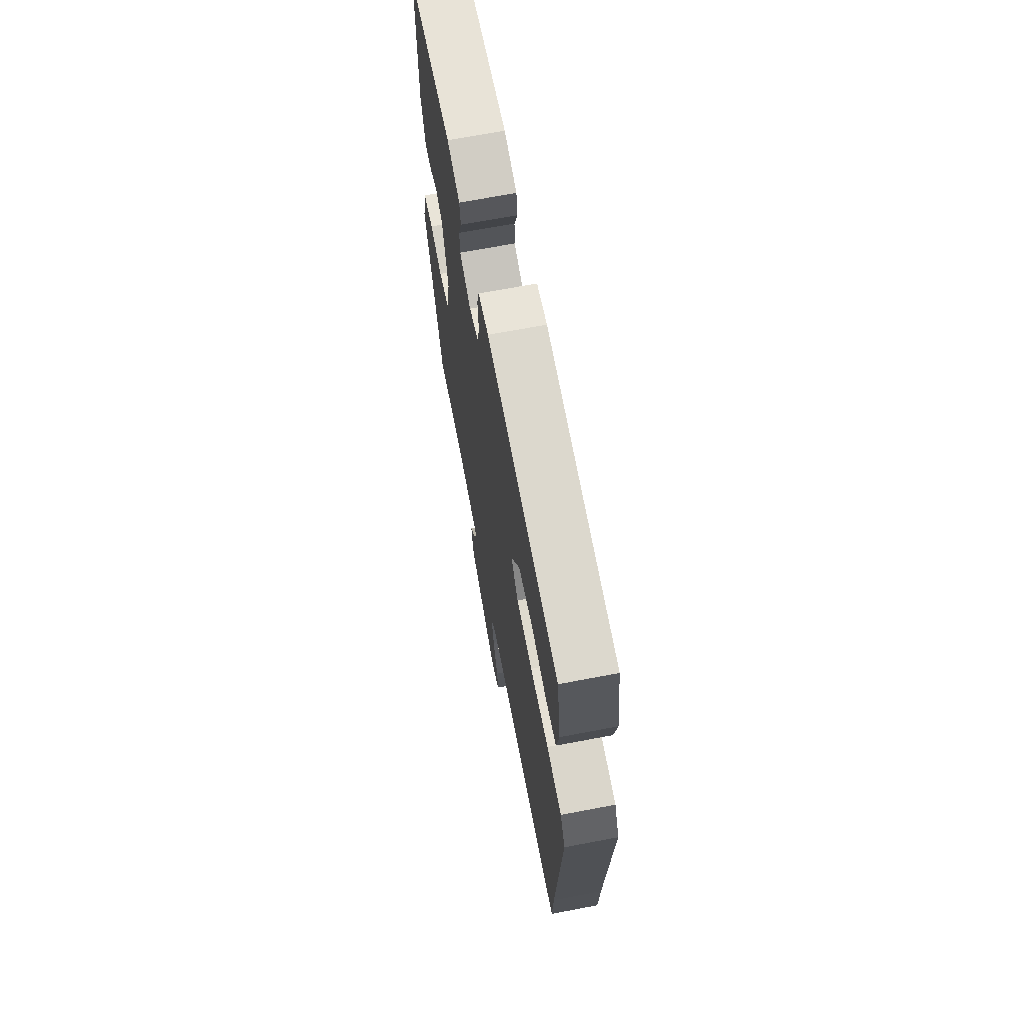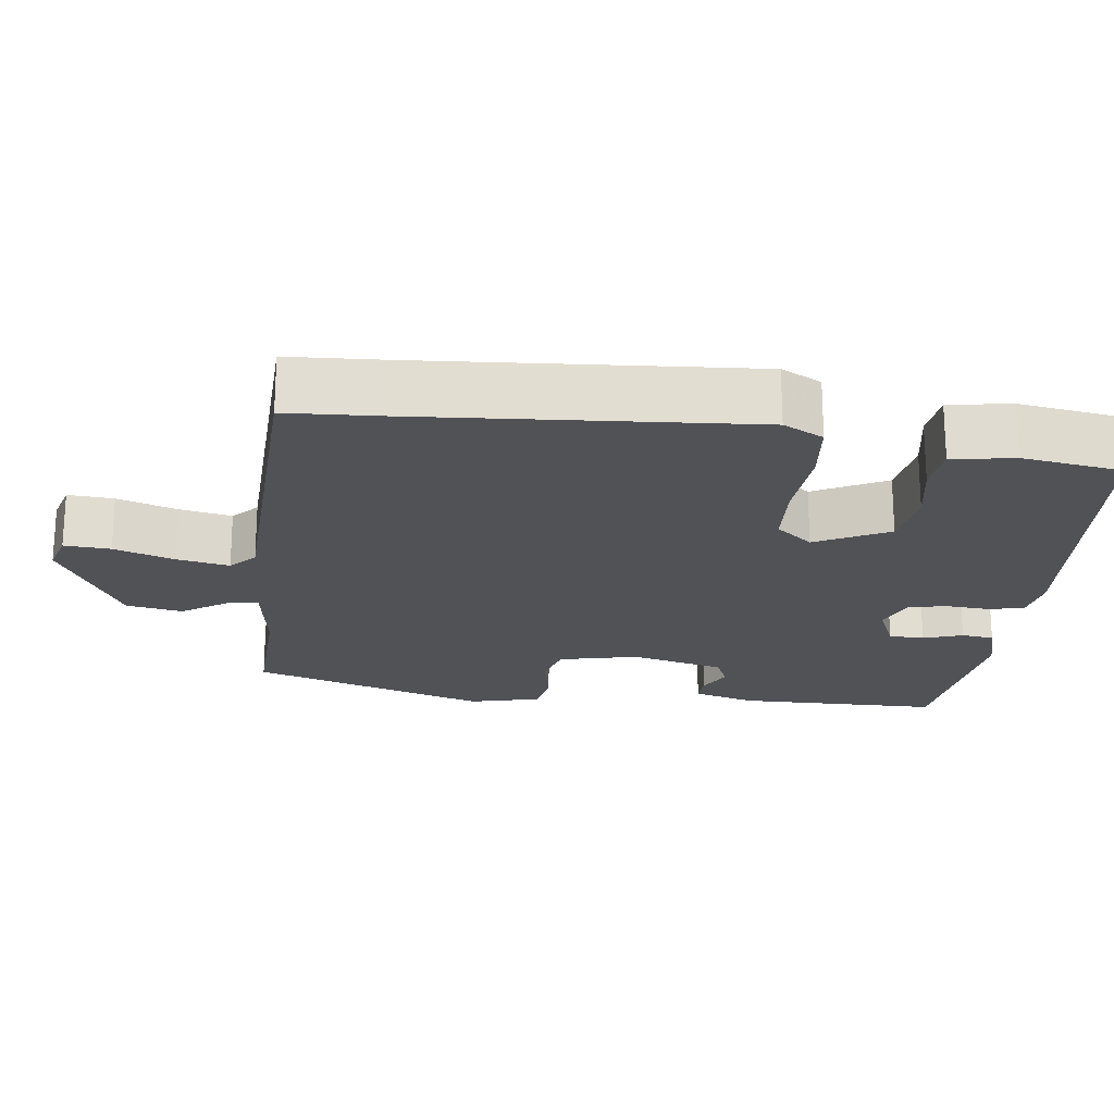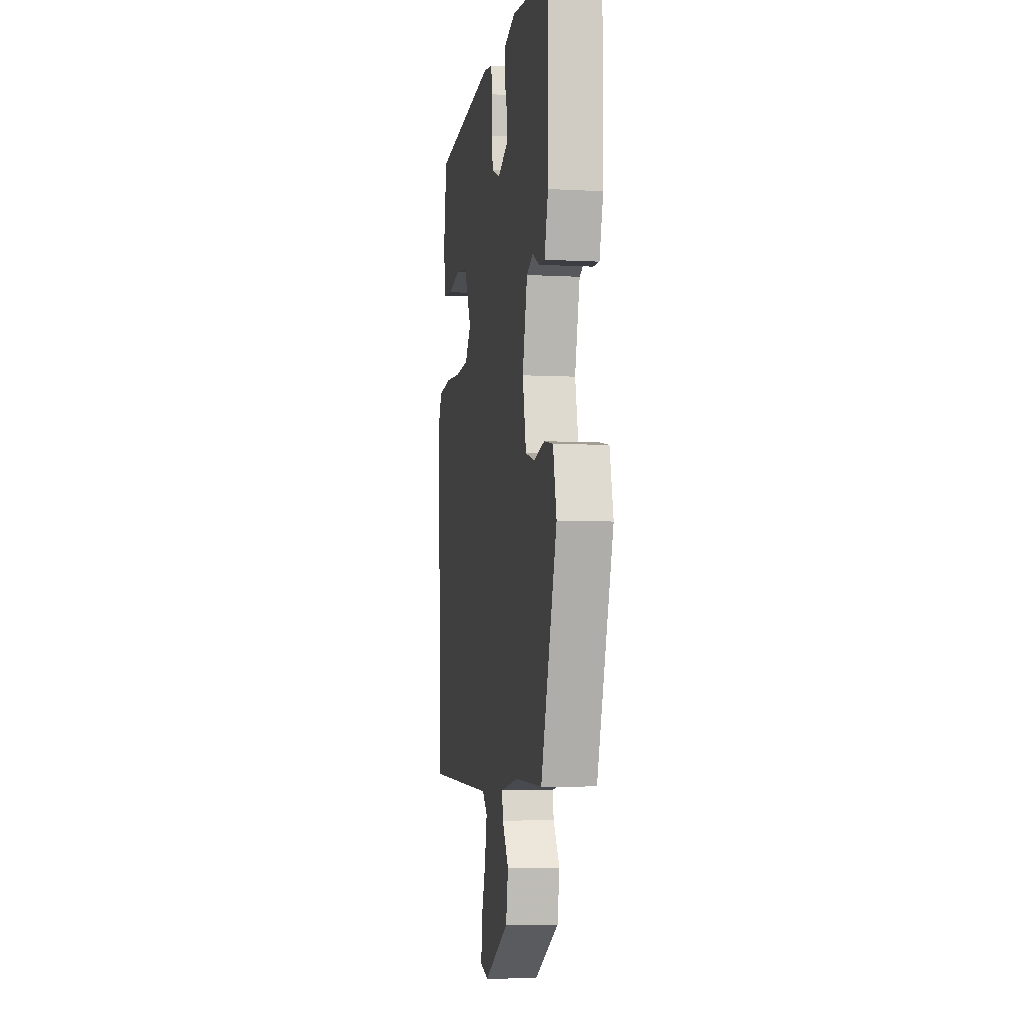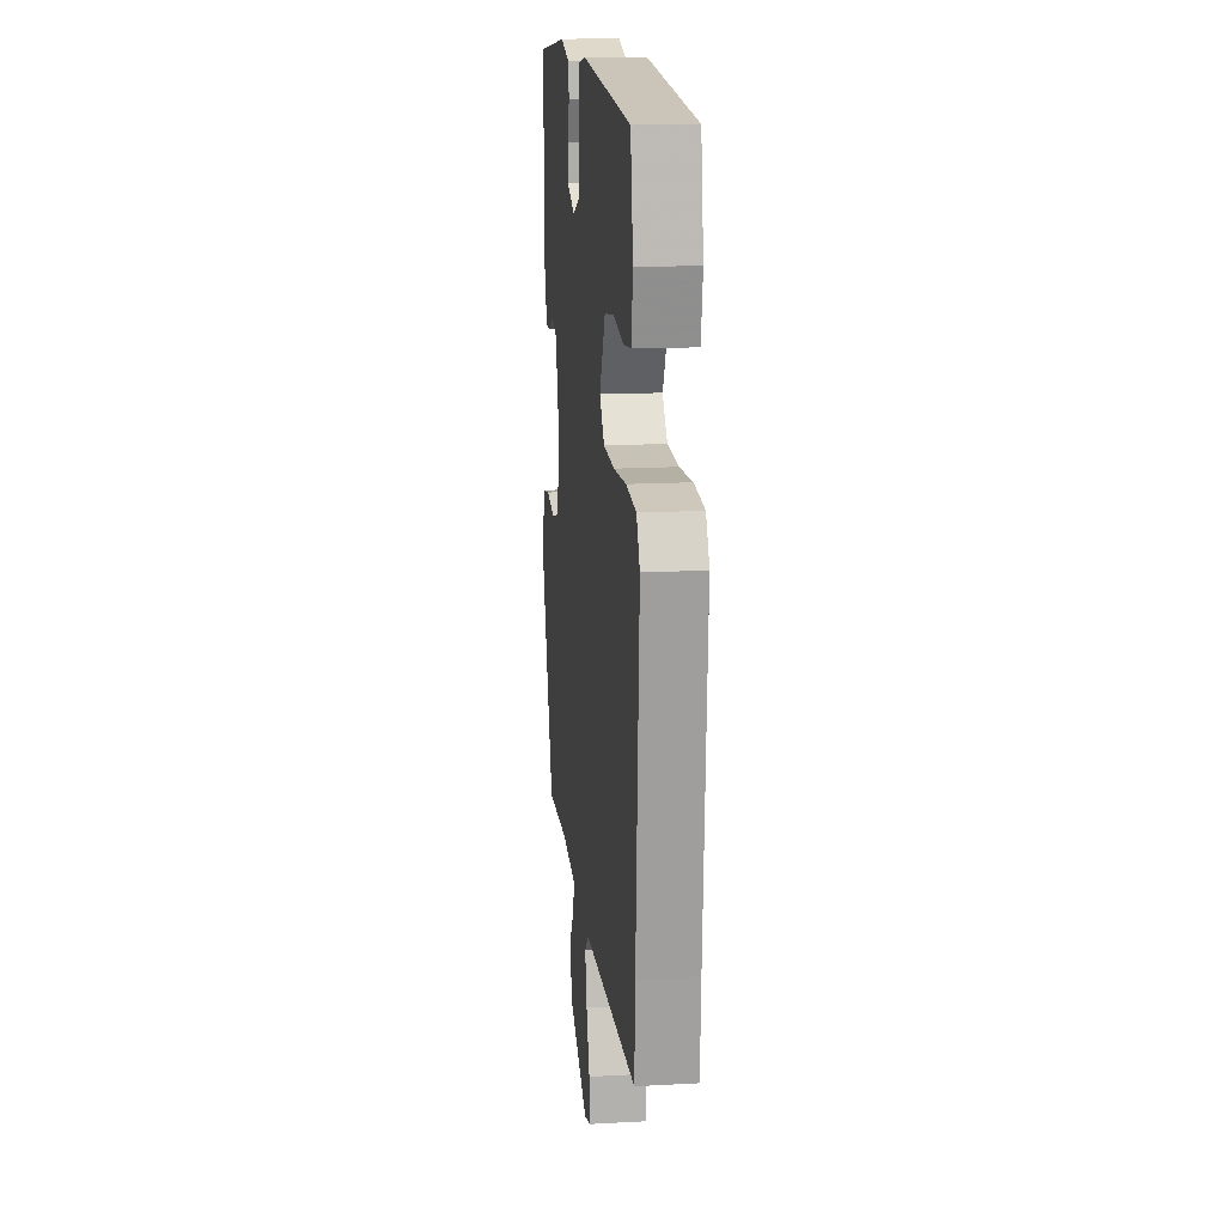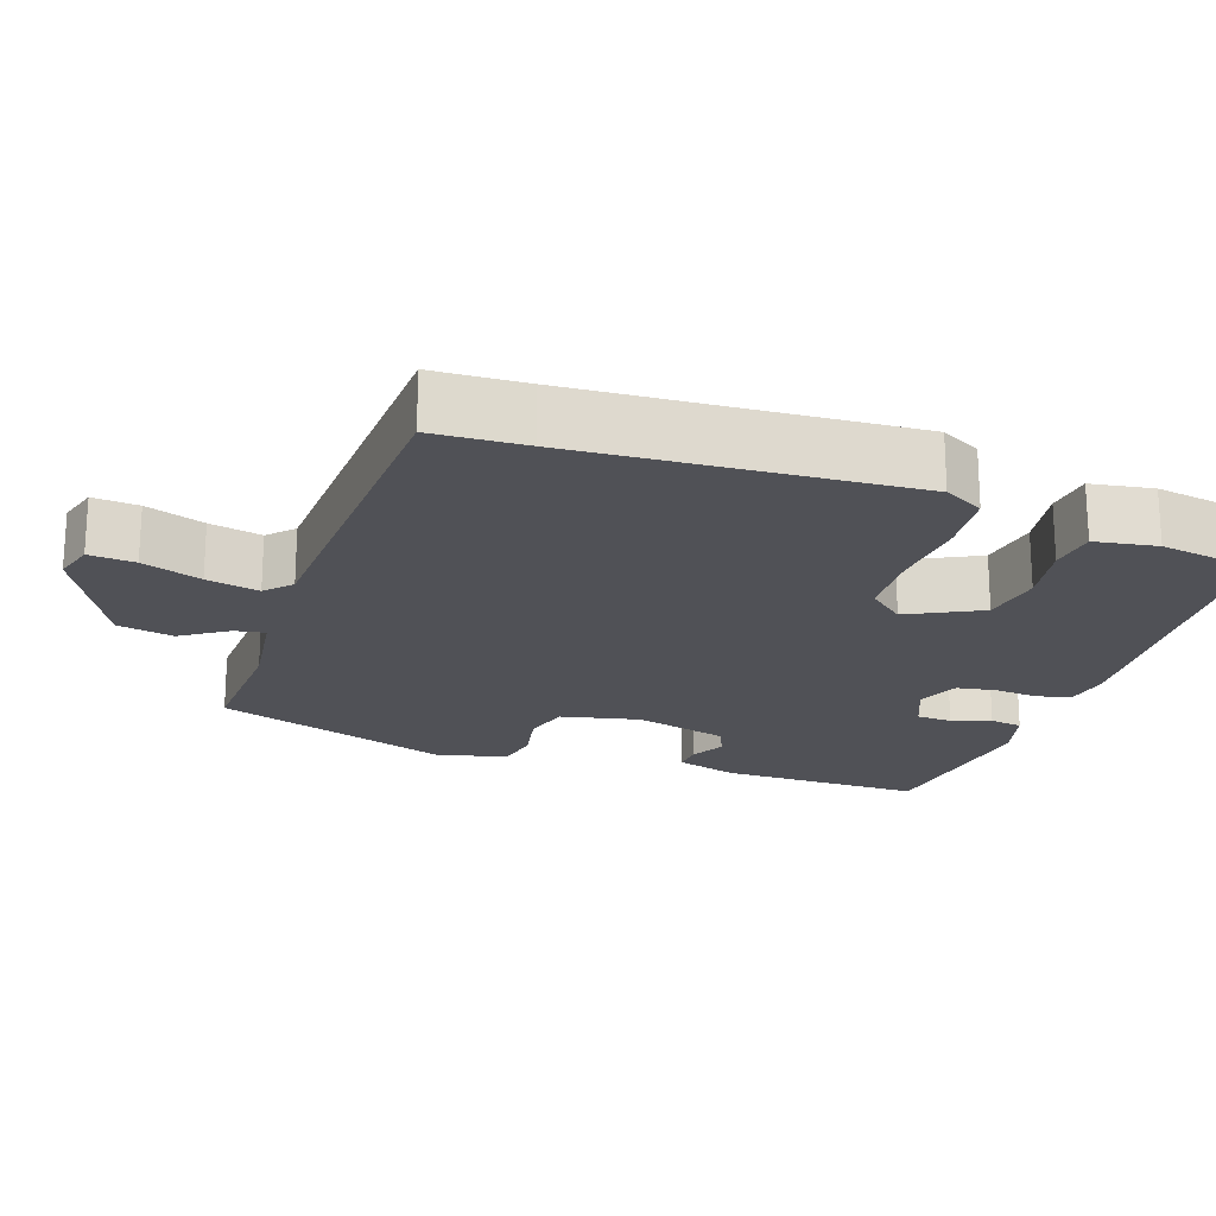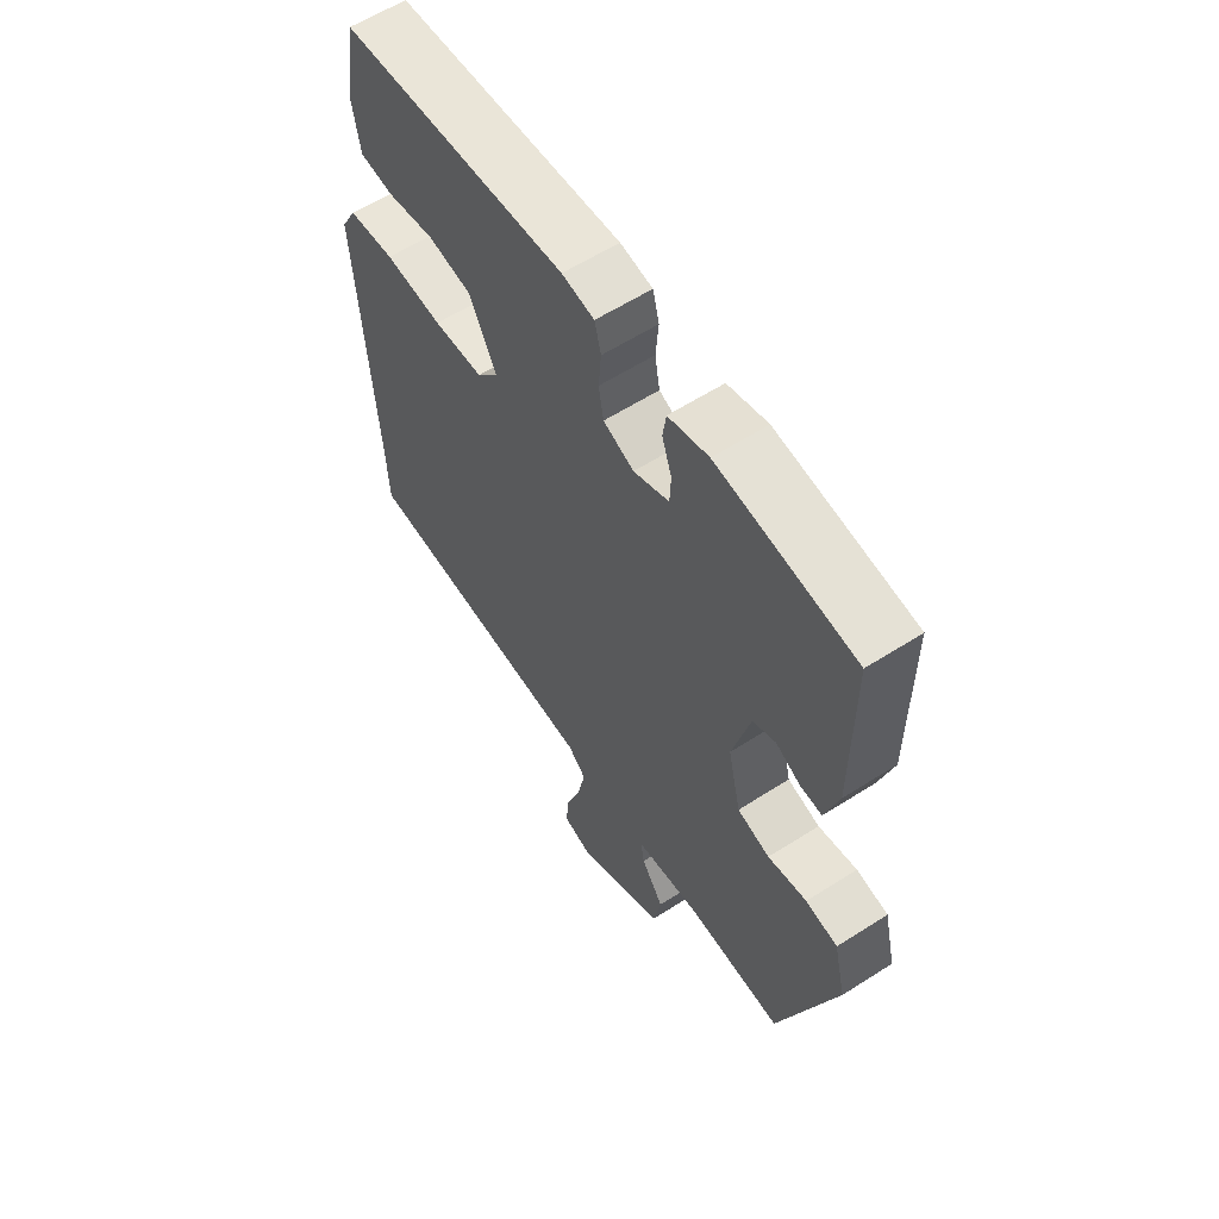
<metadata>
{"format":"obj","ext":"obj","renderer":"f3d","projection":"perspective","resolution":1024,"background":"white","views":[{"elev":68.3,"azim":-100.8,"up":"+Z"},{"elev":-20.9,"azim":-96.8,"up":"+Y"},{"elev":-5.8,"azim":80.6,"up":"+Z"},{"elev":15.8,"azim":-96.6,"up":"+Z"},{"elev":-20.5,"azim":-109.2,"up":"+Y"},{"elev":60.1,"azim":56.8,"up":"+Z"}]}
</metadata>
<code>
v 0.436 0.07 -0.51
v 0.256 0.07 -0.503
v 0.133 0.07 -0.52
v 0.14 0.07 -0.561
v 0.182 0.07 -0.623
v 0.167 0.07 -0.699
v 0.002 0.07 -0.786
v -0.053 0.07 -0.77
v -0.048 0.07 -0.708
v -0.02 0.07 -0.628
v -0.005 0.07 -0.557
v -0.039 0.07 -0.525
v -0.5 0.07 -0.506
v -0.506 0.07 -0.381
v -0.535 0.07 0.068
v -0.506 0.07 0.122
v -0.419 0.07 0.131
v -0.311 0.07 0.123
v -0.218 0.07 0.128
v -0.177 0.07 0.177
v -0.227 0.07 0.275
v -0.309 0.07 0.288
v -0.396 0.07 0.272
v -0.46 0.07 0.279
v -0.474 0.07 0.363
v -0.452 0.07 0.499
v -0.03 0.07 0.532
v 0.03 0.07 0.522
v 0.042 0.07 0.476
v 0.037 0.07 0.416
v 0.046 0.07 0.363
v 0.103 0.07 0.34
v 0.169 0.07 0.368
v 0.171 0.07 0.416
v 0.153 0.07 0.469
v 0.159 0.07 0.513
v 0.234 0.07 0.534
v 0.489 0.07 0.503
v 0.489 0.07 0.228
v 0.464 0.07 0.144
v 0.424 0.07 0.146
v 0.378 0.07 0.17
v 0.335 0.07 0.151
v 0.302 0.07 0.024
v 0.326 0.07 -0.082
v 0.387 0.07 -0.099
v 0.46 0.07 -0.084
v 0.52 0.07 -0.095
v 0.543 0.07 -0.191
v 0.436 0 -0.51
v 0.256 0 -0.503
v 0.133 0 -0.52
v 0.14 0 -0.561
v 0.182 0 -0.623
v 0.167 0 -0.699
v 0.002 0 -0.786
v -0.053 0 -0.77
v -0.048 0 -0.708
v -0.02 0 -0.628
v -0.005 0 -0.557
v -0.039 0 -0.525
v -0.5 0 -0.506
v -0.506 0 -0.381
v -0.535 0 0.068
v -0.506 0 0.122
v -0.419 0 0.131
v -0.311 0 0.123
v -0.218 0 0.128
v -0.177 0 0.177
v -0.227 0 0.275
v -0.309 0 0.288
v -0.396 0 0.272
v -0.46 0 0.279
v -0.474 0 0.363
v -0.452 0 0.499
v -0.03 0 0.532
v 0.03 0 0.522
v 0.042 0 0.476
v 0.037 0 0.416
v 0.046 0 0.363
v 0.103 0 0.34
v 0.169 0 0.368
v 0.171 0 0.416
v 0.153 0 0.469
v 0.159 0 0.513
v 0.234 0 0.534
v 0.489 0 0.503
v 0.489 0 0.228
v 0.464 0 0.144
v 0.424 0 0.146
v 0.378 0 0.17
v 0.335 0 0.151
v 0.302 0 0.024
v 0.326 0 -0.082
v 0.387 0 -0.099
v 0.46 0 -0.084
v 0.52 0 -0.095
v 0.543 0 -0.191
f 46 47 48 49
f 45 46 49 1
f 39 40 41 42
f 39 42 43
f 38 39 43
f 37 38 43
f 34 35 36 37
f 33 34 37 43
f 32 33 43 44
f 27 28 29 30
f 27 30 31
f 26 27 31
f 22 23 24 25
f 21 22 25 26
f 15 16 17 18
f 14 15 18 19
f 12 13 14 19
f 11 12 19 20
f 7 8 9 10
f 7 10 11
f 4 5 6 7
f 3 4 7 11
f 45 1 2
f 45 2 3
f 21 26 31 32
f 20 21 32 44
f 20 44 45
f 3 11 20 45
f 98 97 96 95
f 50 98 95 94
f 91 90 89 88
f 92 91 88
f 92 88 87
f 92 87 86
f 86 85 84 83
f 92 86 83 82
f 93 92 82 81
f 79 78 77 76
f 80 79 76
f 80 76 75
f 74 73 72 71
f 75 74 71 70
f 67 66 65 64
f 68 67 64 63
f 68 63 62 61
f 69 68 61 60
f 59 58 57 56
f 60 59 56
f 56 55 54 53
f 60 56 53 52
f 51 50 94
f 52 51 94
f 81 80 75 70
f 93 81 70 69
f 94 93 69
f 94 69 60 52
f 1 50 51 2
f 2 51 52 3
f 3 52 53 4
f 4 53 54 5
f 5 54 55 6
f 6 55 56 7
f 7 56 57 8
f 8 57 58 9
f 9 58 59 10
f 10 59 60 11
f 11 60 61 12
f 12 61 62 13
f 13 62 63 14
f 14 63 64 15
f 15 64 65 16
f 16 65 66 17
f 17 66 67 18
f 18 67 68 19
f 19 68 69 20
f 20 69 70 21
f 21 70 71 22
f 22 71 72 23
f 23 72 73 24
f 24 73 74 25
f 25 74 75 26
f 26 75 76 27
f 27 76 77 28
f 28 77 78 29
f 29 78 79 30
f 30 79 80 31
f 31 80 81 32
f 32 81 82 33
f 33 82 83 34
f 34 83 84 35
f 35 84 85 36
f 36 85 86 37
f 37 86 87 38
f 38 87 88 39
f 39 88 89 40
f 40 89 90 41
f 41 90 91 42
f 42 91 92 43
f 43 92 93 44
f 44 93 94 45
f 45 94 95 46
f 46 95 96 47
f 47 96 97 48
f 48 97 98 49
f 49 98 50 1

</code>
